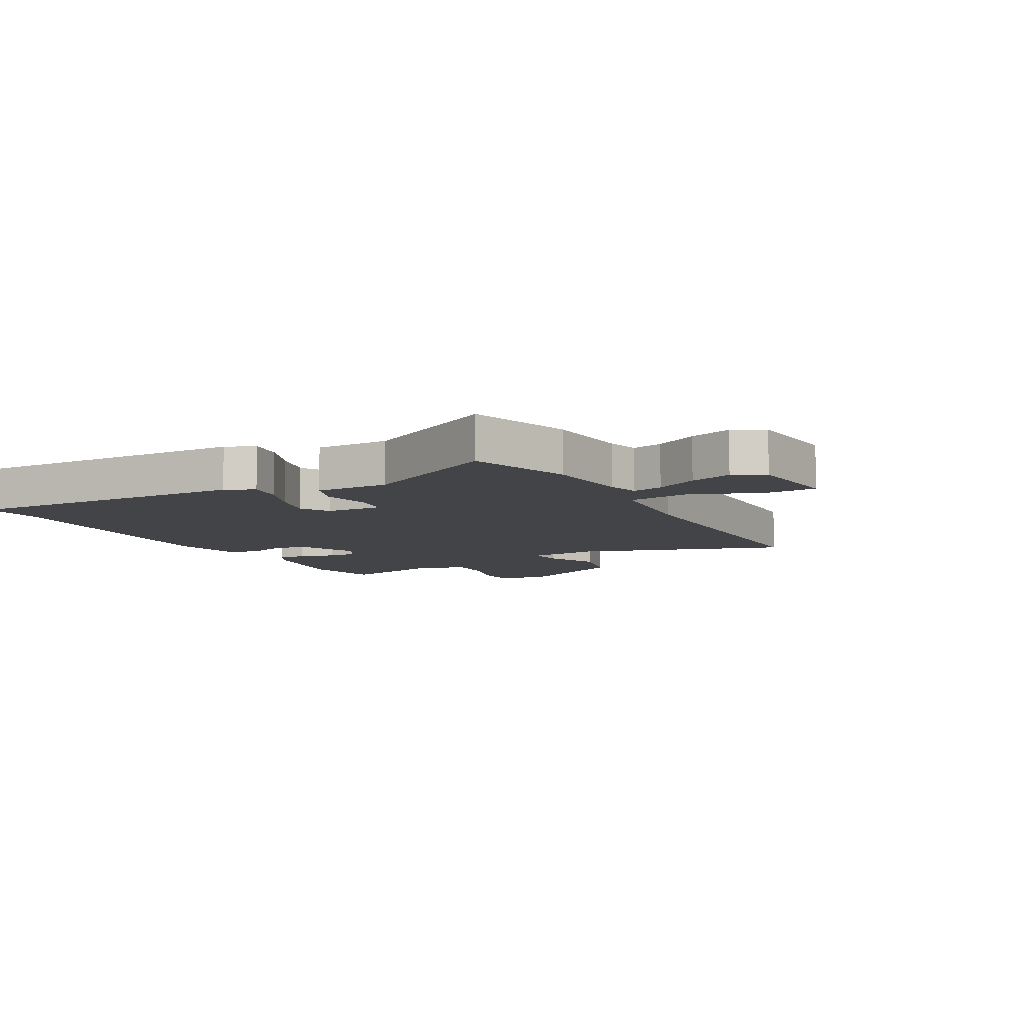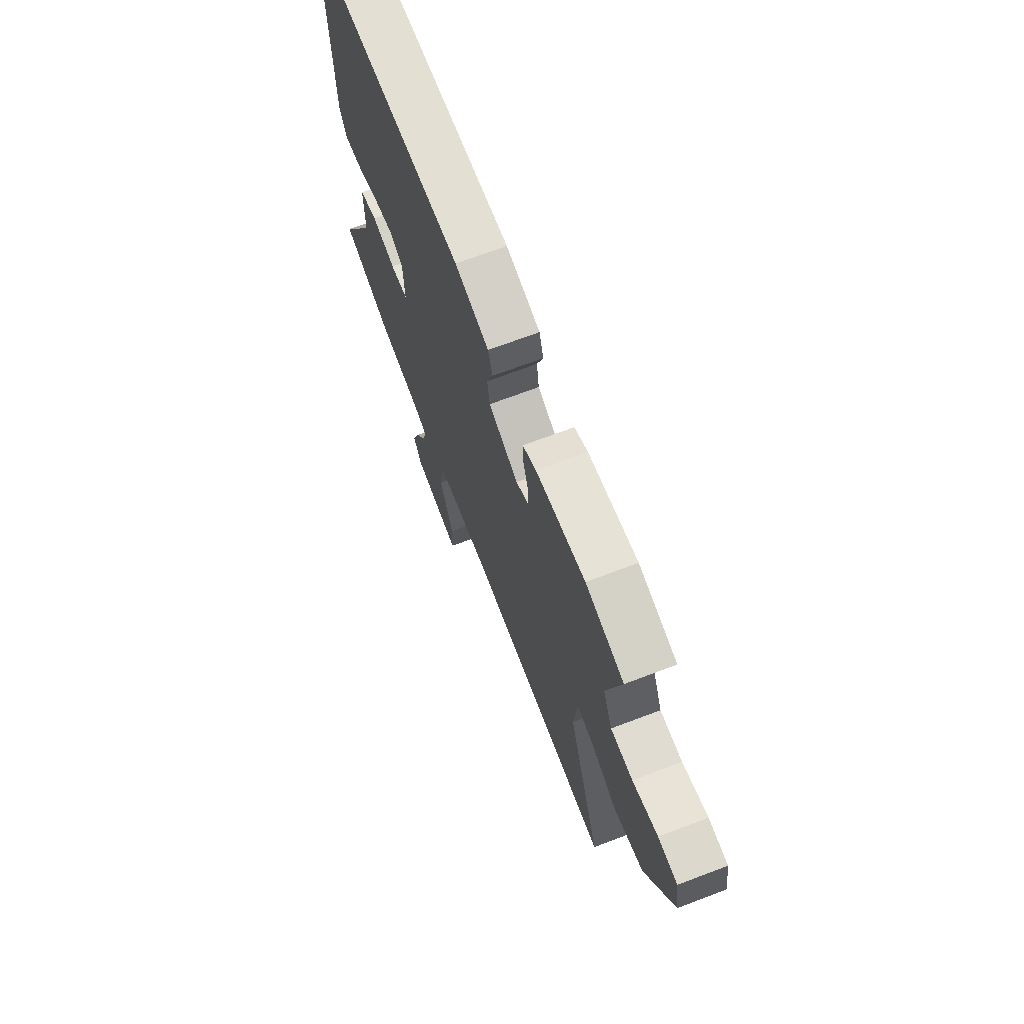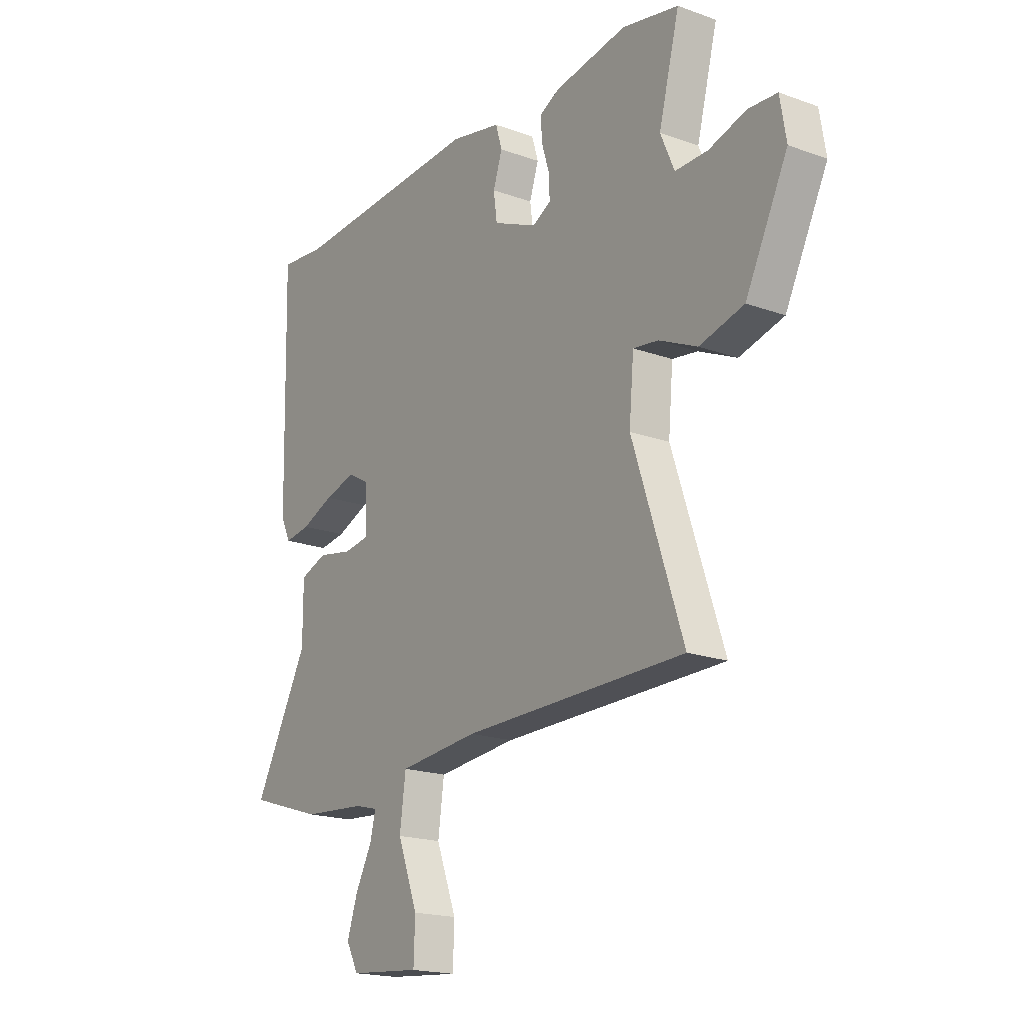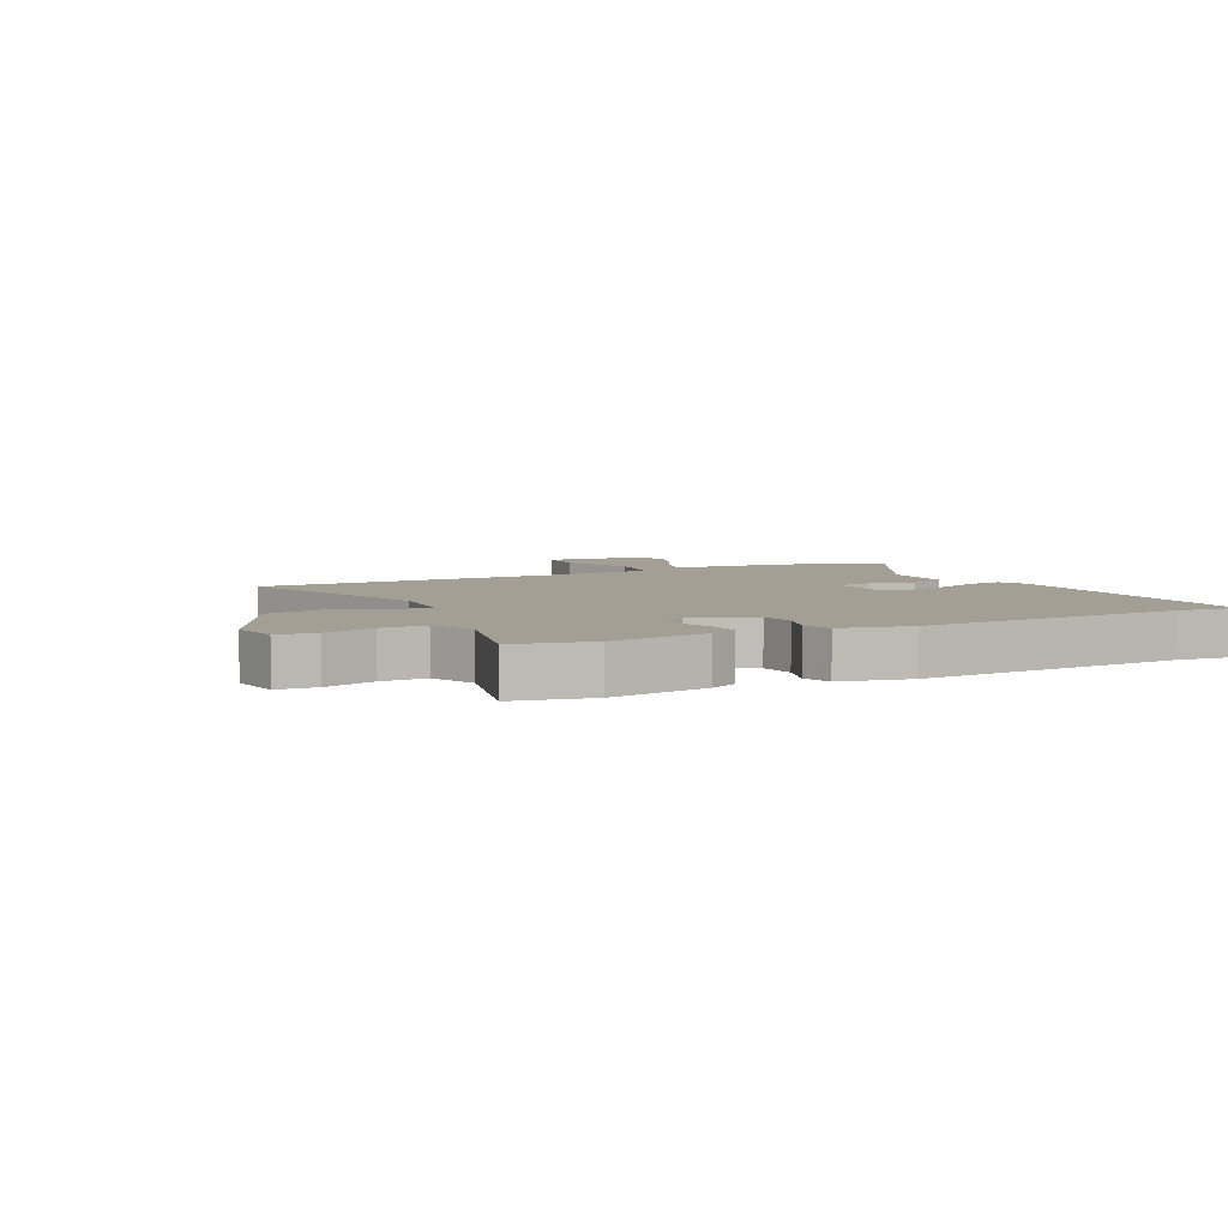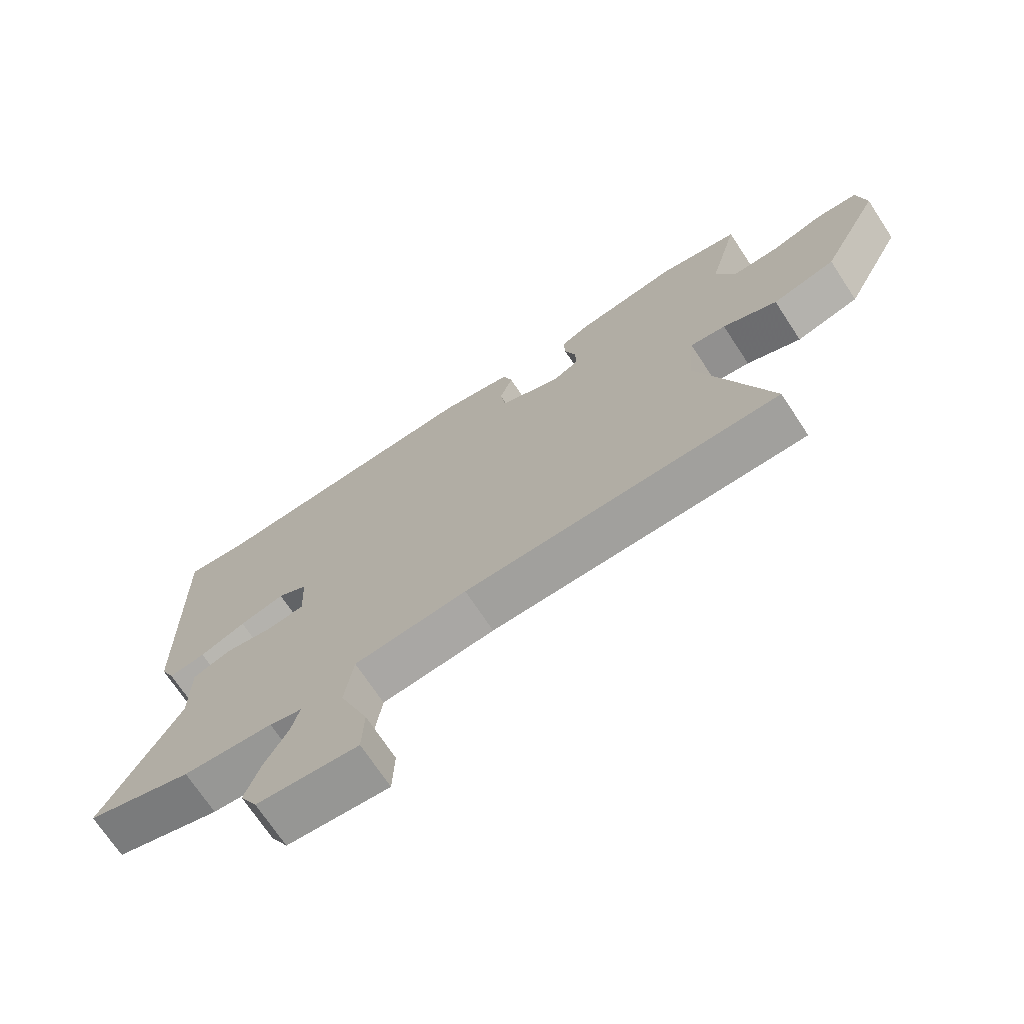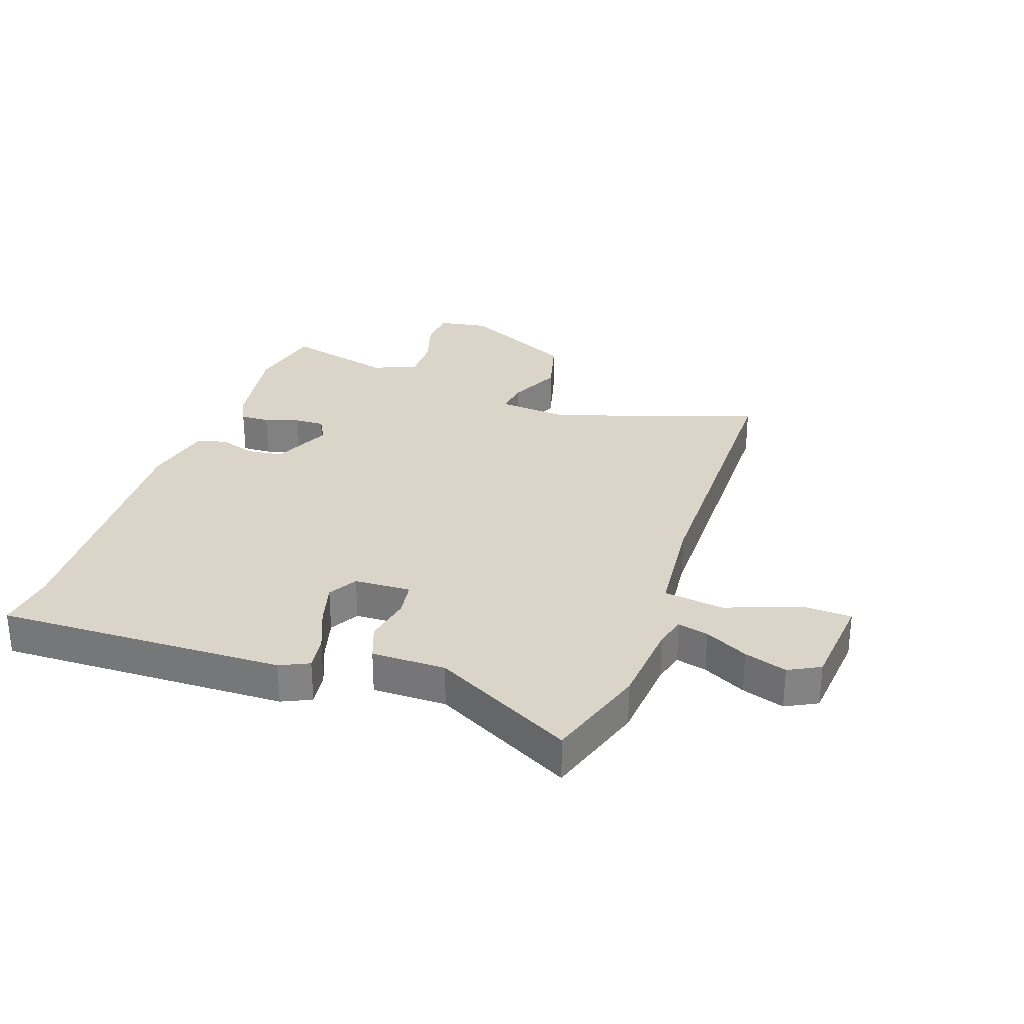
<metadata>
{"format":"obj","ext":"obj","renderer":"f3d","projection":"perspective","resolution":1024,"background":"white","views":[{"elev":-8.2,"azim":118.8,"up":"+Y"},{"elev":69.7,"azim":-110.8,"up":"+Z"},{"elev":-18.9,"azim":-124.4,"up":"+Z"},{"elev":5.3,"azim":-26.7,"up":"+Y"},{"elev":-71.2,"azim":-146.6,"up":"+Z"},{"elev":29.2,"azim":109.2,"up":"+Y"}]}
</metadata>
<code>
v -0.567 0.07 -0.481
v -0.451 0.07 -0.133
v -0.462 0.07 -0.01
v -0.52 0.07 -0.018
v -0.608 0.07 -0.058
v -0.71 0.07 -0.031
v -0.807 0.07 0.163
v -0.793 0.07 0.248
v -0.727 0.07 0.252
v -0.641 0.07 0.226
v -0.566 0.07 0.225
v -0.534 0.07 0.299
v -0.582 0.07 0.483
v -0.452 0.07 0.51
v -0.284 0.07 0.482
v -0.238 0.07 0.459
v -0.24 0.07 0.41
v -0.258 0.07 0.351
v -0.26 0.07 0.301
v -0.217 0.07 0.278
v -0.116 0.07 0.322
v -0.108 0.07 0.382
v -0.129 0.07 0.445
v -0.114 0.07 0.495
v 0.003 0.07 0.52
v 0.455 0.07 0.495
v 0.558 0.07 0.506
v 0.547 0.07 0.02
v 0.524 0.07 -0.029
v 0.464 0.07 -0.02
v 0.389 0.07 0.011
v 0.316 0.07 0.031
v 0.267 0.07 0.003
v 0.263 0.07 -0.093
v 0.323 0.07 -0.102
v 0.404 0.07 -0.087
v 0.466 0.07 -0.11
v 0.466 0.07 -0.235
v 0.592 0.07 -0.471
v 0.419 0.07 -0.526
v 0.272 0.07 -0.538
v 0.219 0.07 -0.552
v 0.232 0.07 -0.604
v 0.27 0.07 -0.676
v 0.294 0.07 -0.748
v 0.266 0.07 -0.801
v 0.101 0.07 -0.816
v 0.098 0.07 -0.731
v 0.145 0.07 -0.607
v 0.131 0.07 -0.505
v -0.053 0.07 -0.487
v -0.567 0 -0.481
v -0.451 0 -0.133
v -0.462 0 -0.01
v -0.52 0 -0.018
v -0.608 0 -0.058
v -0.71 0 -0.031
v -0.807 0 0.163
v -0.793 0 0.248
v -0.727 0 0.252
v -0.641 0 0.226
v -0.566 0 0.225
v -0.534 0 0.299
v -0.582 0 0.483
v -0.452 0 0.51
v -0.284 0 0.482
v -0.238 0 0.459
v -0.24 0 0.41
v -0.258 0 0.351
v -0.26 0 0.301
v -0.217 0 0.278
v -0.116 0 0.322
v -0.108 0 0.382
v -0.129 0 0.445
v -0.114 0 0.495
v 0.003 0 0.52
v 0.455 0 0.495
v 0.558 0 0.506
v 0.547 0 0.02
v 0.524 0 -0.029
v 0.464 0 -0.02
v 0.389 0 0.011
v 0.316 0 0.031
v 0.267 0 0.003
v 0.263 0 -0.093
v 0.323 0 -0.102
v 0.404 0 -0.087
v 0.466 0 -0.11
v 0.466 0 -0.235
v 0.592 0 -0.471
v 0.419 0 -0.526
v 0.272 0 -0.538
v 0.219 0 -0.552
v 0.232 0 -0.604
v 0.27 0 -0.676
v 0.294 0 -0.748
v 0.266 0 -0.801
v 0.101 0 -0.816
v 0.098 0 -0.731
v 0.145 0 -0.607
v 0.131 0 -0.505
v -0.053 0 -0.487
f 47 48 49
f 46 47 49
f 45 46 49
f 44 45 49
f 43 44 49
f 42 43 49 50
f 41 42 50
f 40 41 50
f 39 40 50
f 38 39 50
f 38 50 51
f 37 38 51
f 36 37 51
f 35 36 51
f 29 30 31
f 28 29 31
f 27 28 31
f 26 27 31
f 26 31 32
f 25 26 32
f 24 25 32
f 23 24 32
f 22 23 32
f 21 22 32 33
f 16 17 18
f 15 16 18
f 14 15 18
f 13 14 18
f 12 13 18
f 11 12 18 19
f 8 9 10
f 7 8 10
f 6 7 10
f 5 6 10
f 4 5 10
f 3 4 10 11
f 51 1 2
f 35 51 2
f 34 35 2
f 34 2 3
f 33 34 3
f 21 33 3
f 20 21 3
f 3 11 19 20
f 100 99 98
f 100 98 97
f 100 97 96
f 100 96 95
f 100 95 94
f 101 100 94 93
f 101 93 92
f 101 92 91
f 101 91 90
f 101 90 89
f 102 101 89
f 102 89 88
f 102 88 87
f 102 87 86
f 82 81 80
f 82 80 79
f 82 79 78
f 82 78 77
f 83 82 77
f 83 77 76
f 83 76 75
f 83 75 74
f 83 74 73
f 84 83 73 72
f 69 68 67
f 69 67 66
f 69 66 65
f 69 65 64
f 69 64 63
f 70 69 63 62
f 61 60 59
f 61 59 58
f 61 58 57
f 61 57 56
f 61 56 55
f 62 61 55 54
f 53 52 102
f 53 102 86
f 53 86 85
f 54 53 85
f 54 85 84
f 54 84 72
f 54 72 71
f 71 70 62 54
f 1 52 53 2
f 2 53 54 3
f 3 54 55 4
f 4 55 56 5
f 5 56 57 6
f 6 57 58 7
f 7 58 59 8
f 8 59 60 9
f 9 60 61 10
f 10 61 62 11
f 11 62 63 12
f 12 63 64 13
f 13 64 65 14
f 14 65 66 15
f 15 66 67 16
f 16 67 68 17
f 17 68 69 18
f 18 69 70 19
f 19 70 71 20
f 20 71 72 21
f 21 72 73 22
f 22 73 74 23
f 23 74 75 24
f 24 75 76 25
f 25 76 77 26
f 26 77 78 27
f 27 78 79 28
f 28 79 80 29
f 29 80 81 30
f 30 81 82 31
f 31 82 83 32
f 32 83 84 33
f 33 84 85 34
f 34 85 86 35
f 35 86 87 36
f 36 87 88 37
f 37 88 89 38
f 38 89 90 39
f 39 90 91 40
f 40 91 92 41
f 41 92 93 42
f 42 93 94 43
f 43 94 95 44
f 44 95 96 45
f 45 96 97 46
f 46 97 98 47
f 47 98 99 48
f 48 99 100 49
f 49 100 101 50
f 50 101 102 51
f 51 102 52 1

</code>
